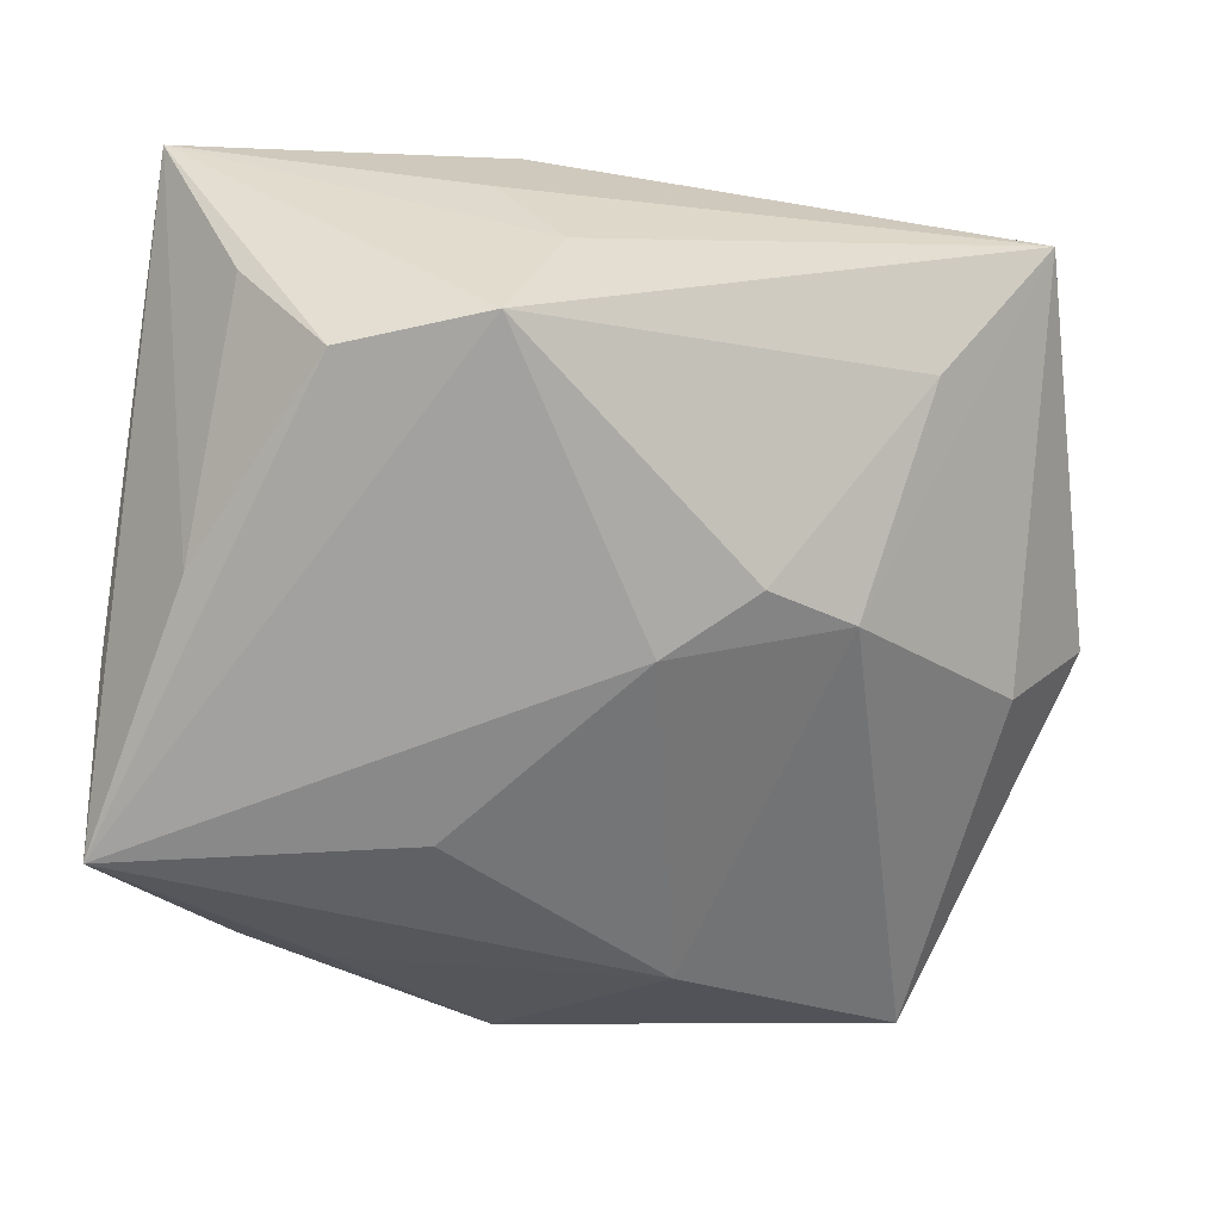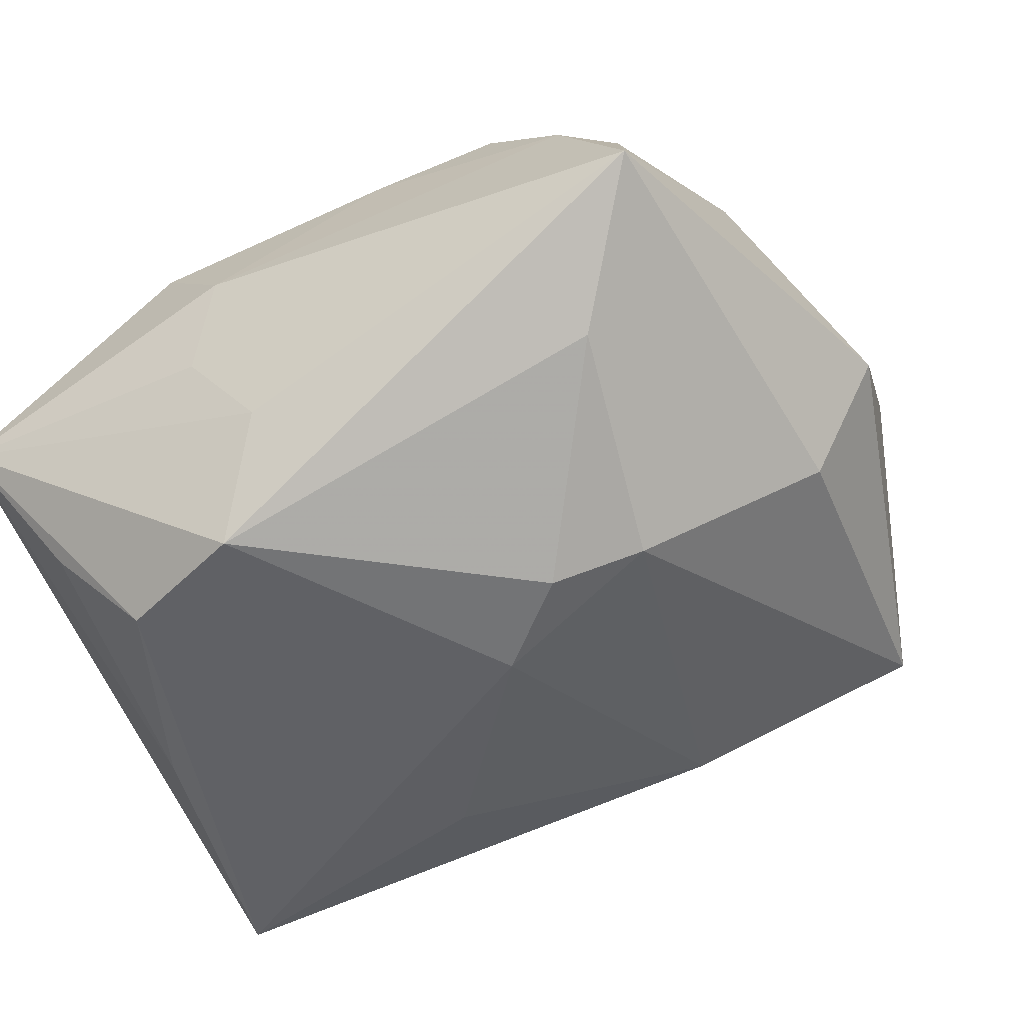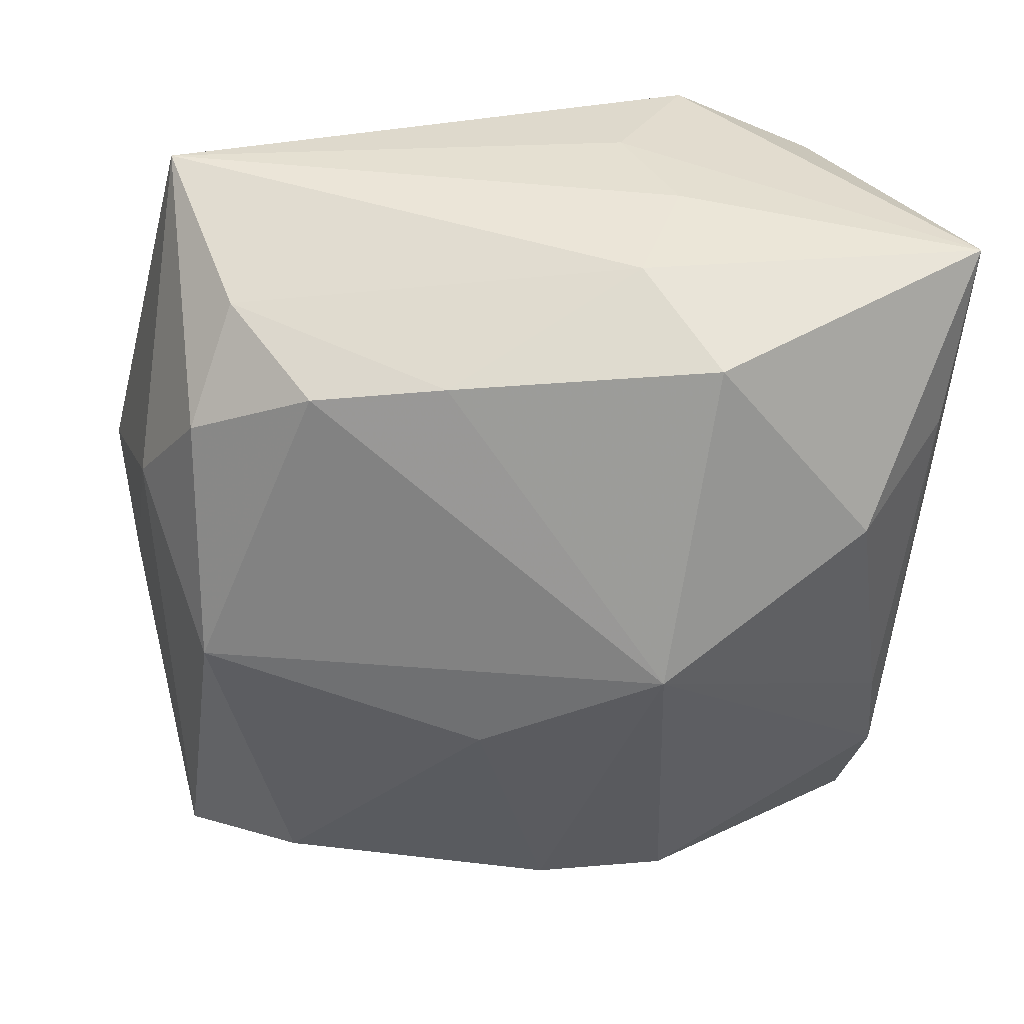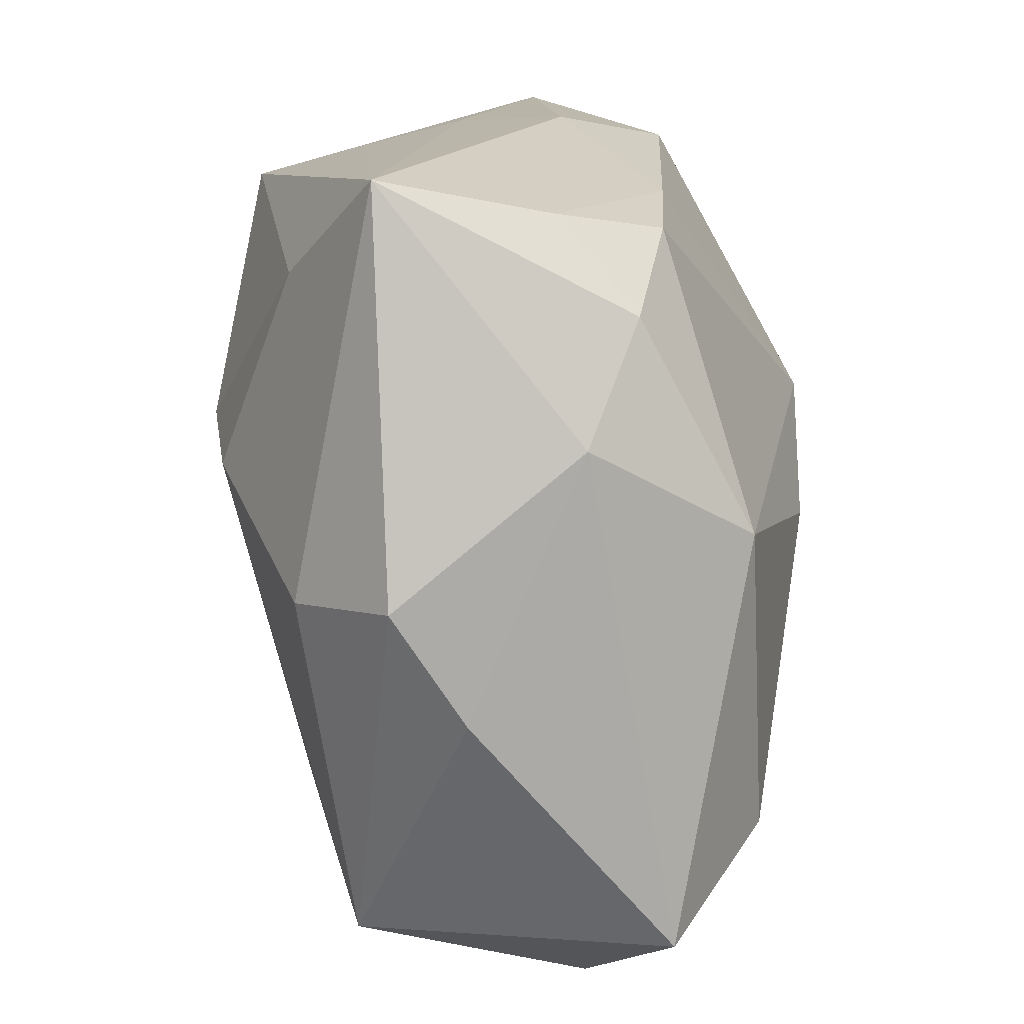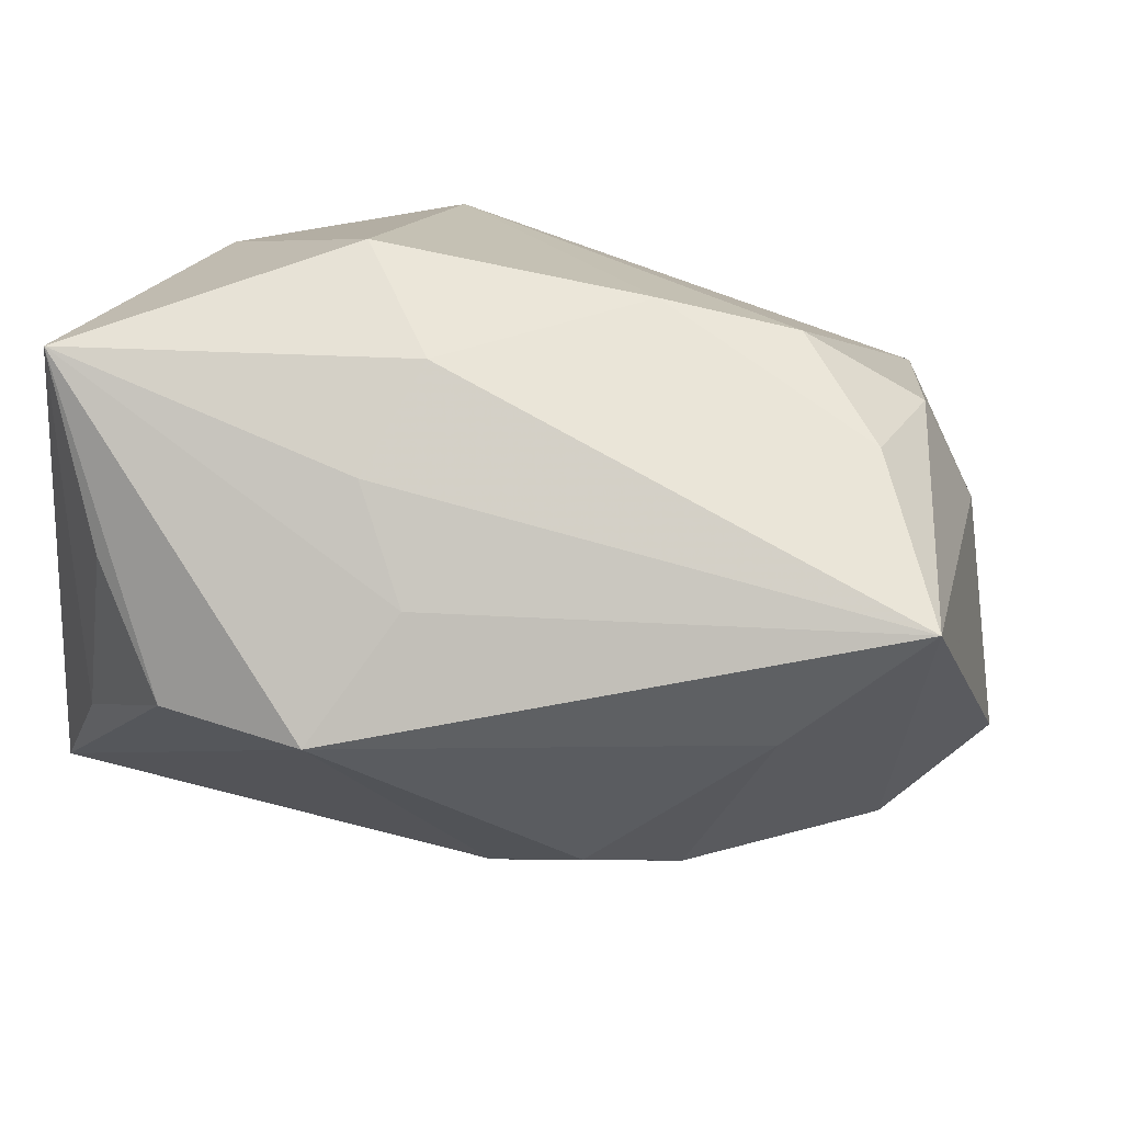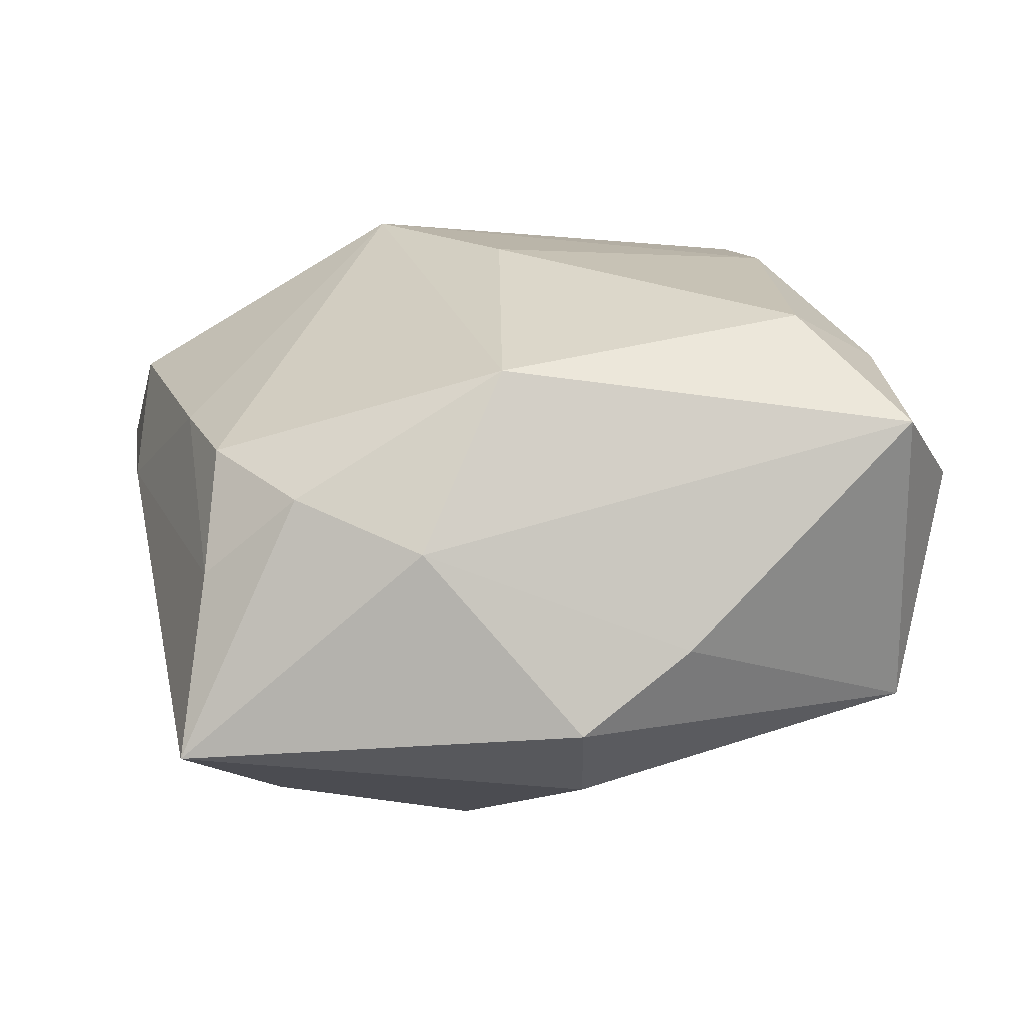
<metadata>
{"format":"obj","ext":"obj","renderer":"f3d","projection":"perspective","resolution":1024,"background":"white","views":[{"elev":-72.3,"azim":173.3,"up":"+Z"},{"elev":-48.2,"azim":-150.7,"up":"+Z"},{"elev":49.6,"azim":9.1,"up":"+Y"},{"elev":15.4,"azim":-79.3,"up":"+Y"},{"elev":75.2,"azim":-161.8,"up":"+Y"},{"elev":25.8,"azim":-101.6,"up":"+Z"}]}
</metadata>
<code>
v -0.0005504 6.211e-05 0.01373
v -0.009641 -0.01144 0.01298
v 0.004234 0.01427 -0.01282
v 0.004624 -0.006327 -0.01207
v -0.01351 0.01137 0.007959
v -0.007634 -0.01583 0.009897
v -0.02033 0.0004788 -0.0008523
v 0.004278 0.01728 0.00171
v -0.01656 0.006496 0.006388
v 0.01741 -0.008217 -0.01282
v 0.001862 -0.01326 0.0115
v 0.01541 -0.01525 0.002773
v -0.01551 -0.01492 0.01007
v -0.01916 -0.004406 0.002045
v -0.005119 -0.01234 -0.008412
v 0.0178 -0.001541 -0.009095
v -0.006274 0.004987 -0.0121
v 0.01781 0.0168 -0.002032
v -0.002769 0.01492 0.007439
v -0.01633 0.01694 -0.002281
v 0.01647 -0.009269 0.004193
v -0.0118 -0.01809 0.00572
v 0.01395 0.01362 -0.008244
v 0.01249 -0.01458 -0.003578
v 0.008078 0.01611 0.00585
v 0.01461 0.003147 -0.01202
v -0.00997 0.003581 -0.01071
v 0.007065 0.004392 0.01274
v 0.01459 0.008591 0.006725
v -0.01235 0.01523 0.004305
v 0.01015 0.0122 -0.0126
v 0.01714 0.009956 0.001344
v -0.002648 0.00207 -0.01282
v -0.01207 0.01242 -0.006905
v 0.01768 -0.006334 -0.00601
v -0.0149 -0.01544 -0.003698
v 0.001656 -0.01809 -0.002396
v 0.007298 -0.01329 0.01008
v 0.005225 0.0169 -0.003239
v 0.002252 0.01599 -0.007224
v -0.01704 -0.0002992 -0.00558
v -0.008274 0.01415 0.008172
v 0.01611 -0.003893 0.005026
v -0.01267 0.002358 0.0127
v 0.008422 -0.01346 -0.007371
f 15 27 33
f 36 27 15
f 13 36 22
f 9 20 7
f 22 36 37
f 37 12 22
f 36 15 37
f 41 36 7
f 41 27 36
f 7 20 41
f 20 27 41
f 26 18 10
f 35 12 10
f 33 10 4
f 4 15 33
f 10 15 4
f 7 36 14
f 36 13 14
f 14 9 7
f 13 9 14
f 44 9 13
f 13 2 44
f 2 1 44
f 28 42 44
f 44 1 28
f 20 9 5
f 5 44 42
f 9 44 5
f 10 12 24
f 24 37 10
f 12 37 24
f 45 15 10
f 10 37 45
f 45 37 15
f 3 10 33
f 10 18 16
f 16 35 10
f 18 35 16
f 12 35 21
f 21 35 18
f 11 1 2
f 28 1 11
f 19 42 28
f 20 5 30
f 30 5 42
f 42 19 30
f 30 8 20
f 30 19 8
f 40 3 20
f 18 3 40
f 31 3 18
f 31 26 10
f 10 3 31
f 33 27 17
f 17 3 33
f 18 29 32
f 32 21 18
f 6 2 13
f 6 11 2
f 6 13 22
f 22 12 6
f 39 40 20
f 18 40 39
f 20 8 39
f 39 8 18
f 18 26 23
f 23 31 18
f 26 31 23
f 20 3 34
f 3 17 34
f 34 27 20
f 34 17 27
f 43 32 29
f 21 32 43
f 43 29 28
f 28 21 43
f 38 6 12
f 11 6 38
f 12 21 38
f 38 21 28
f 28 11 38
f 25 19 28
f 28 29 25
f 25 29 18
f 18 8 25
f 8 19 25

</code>
